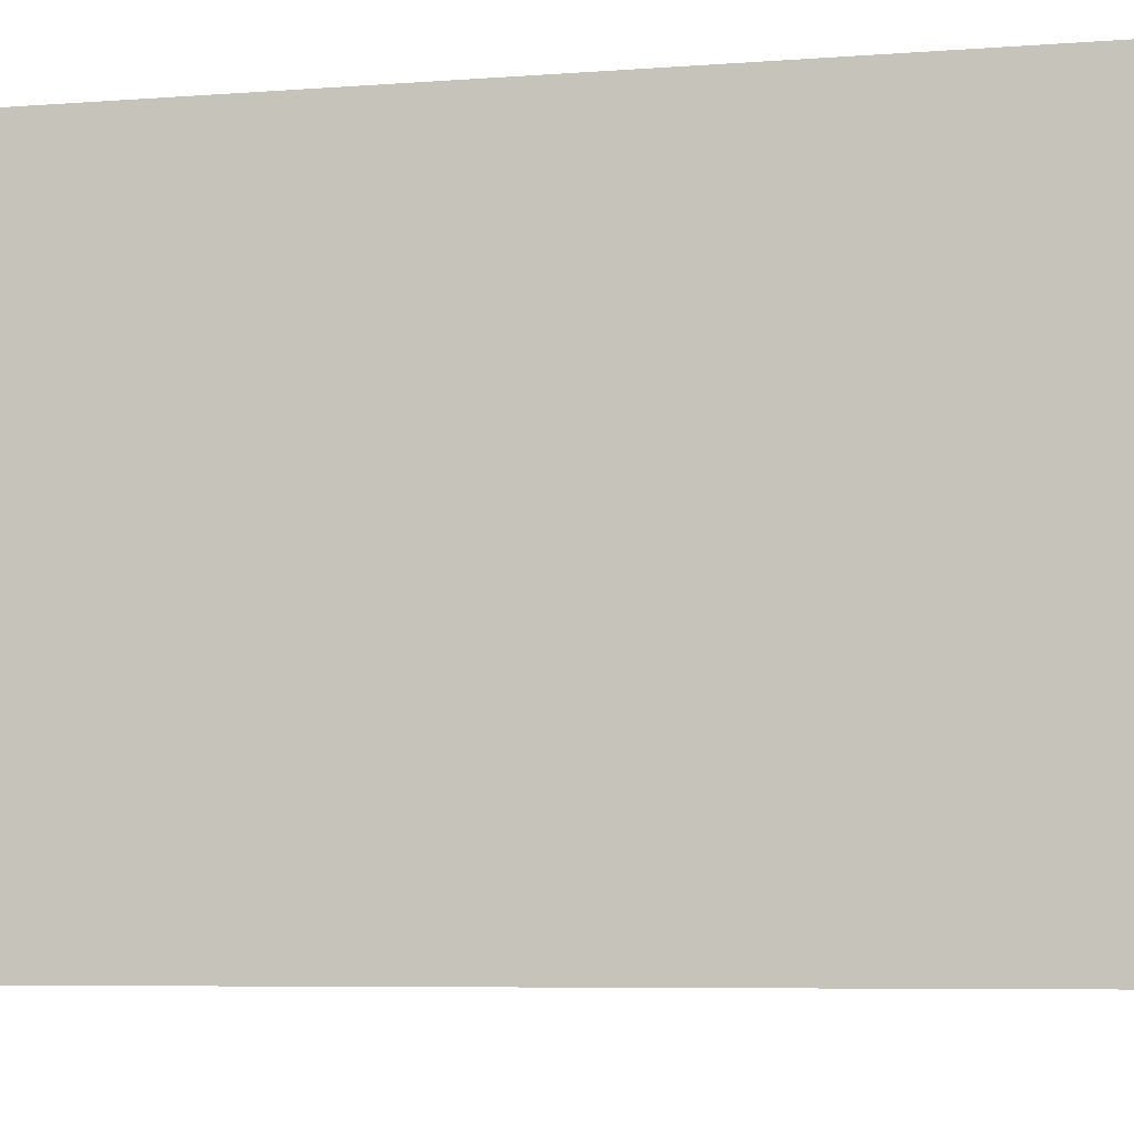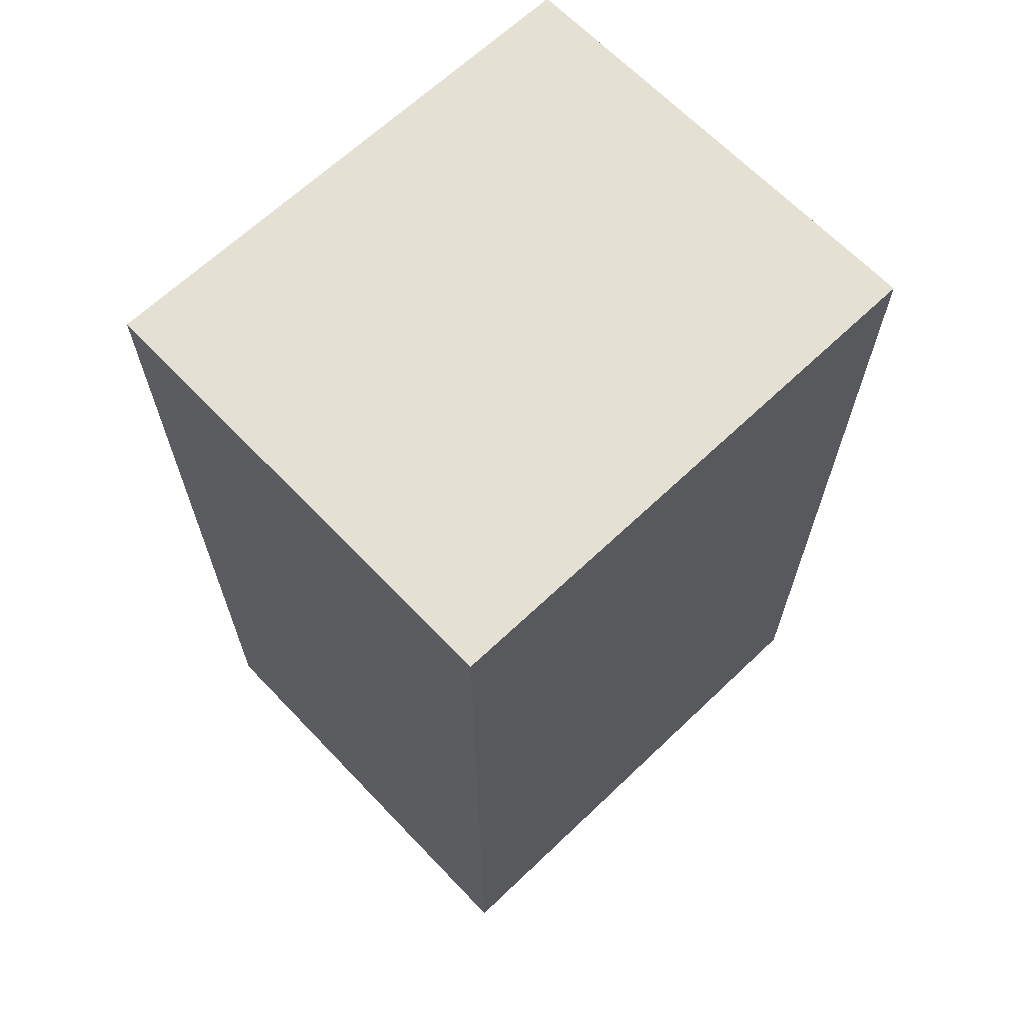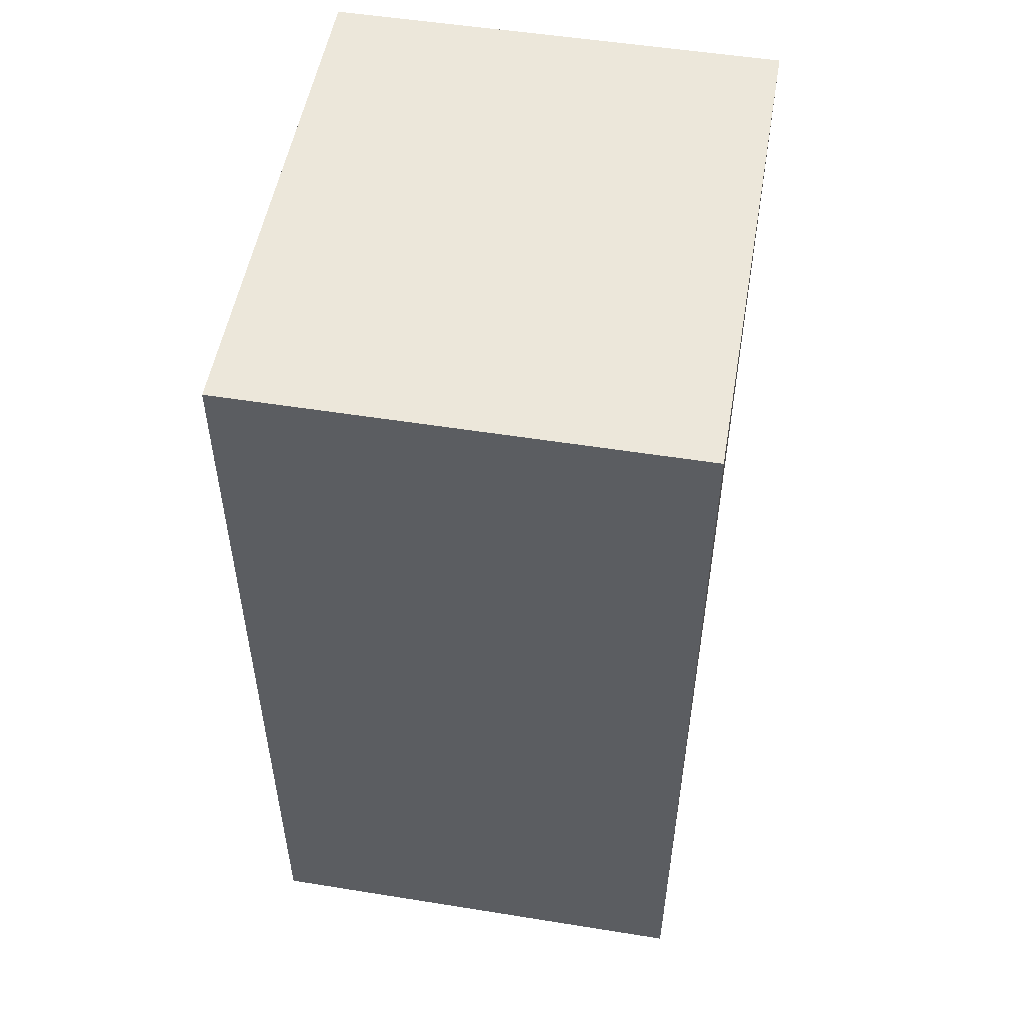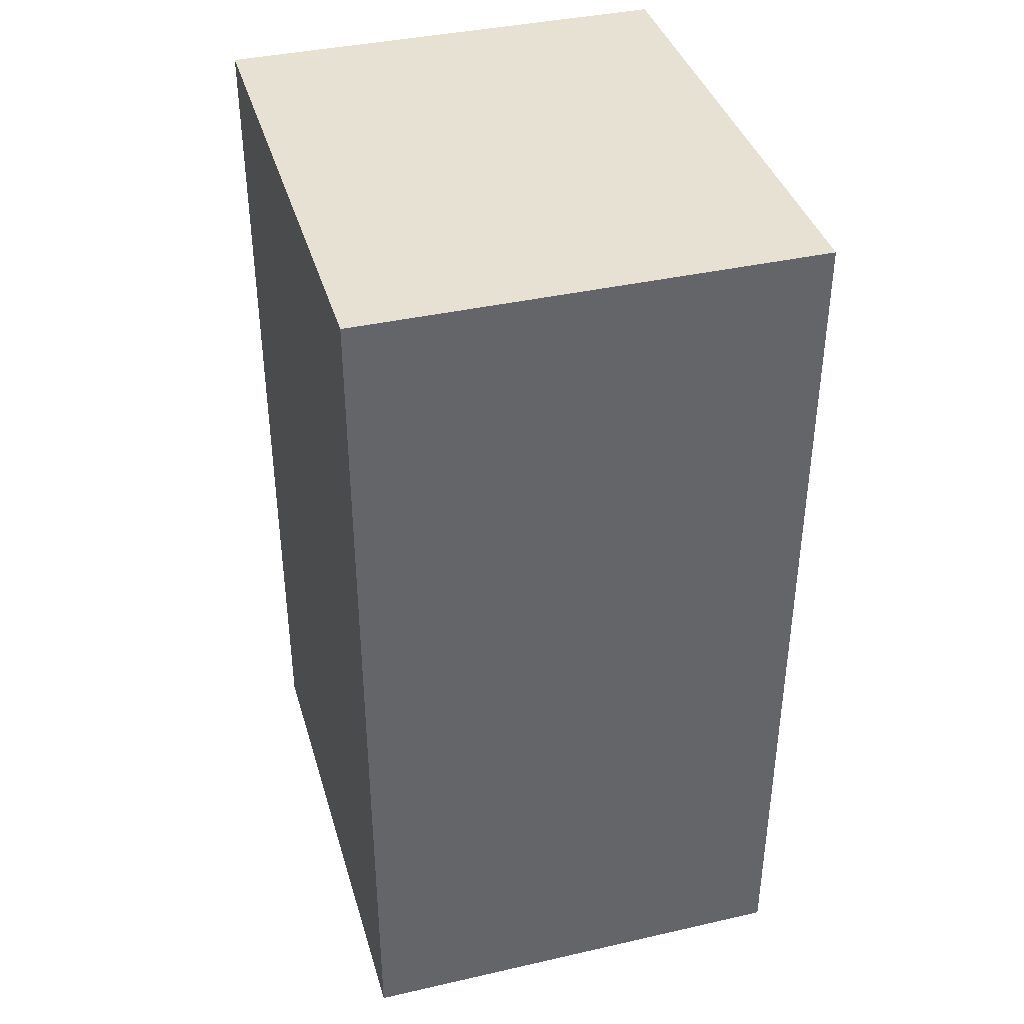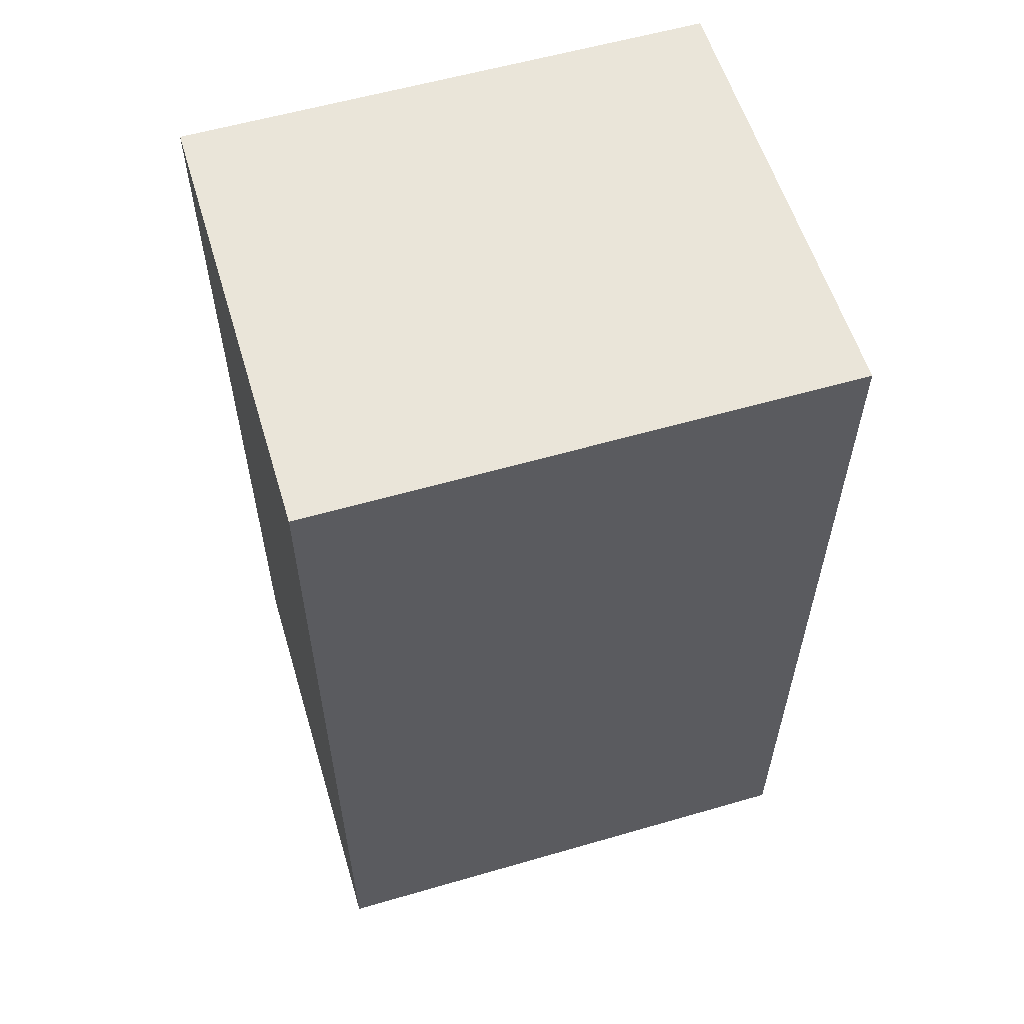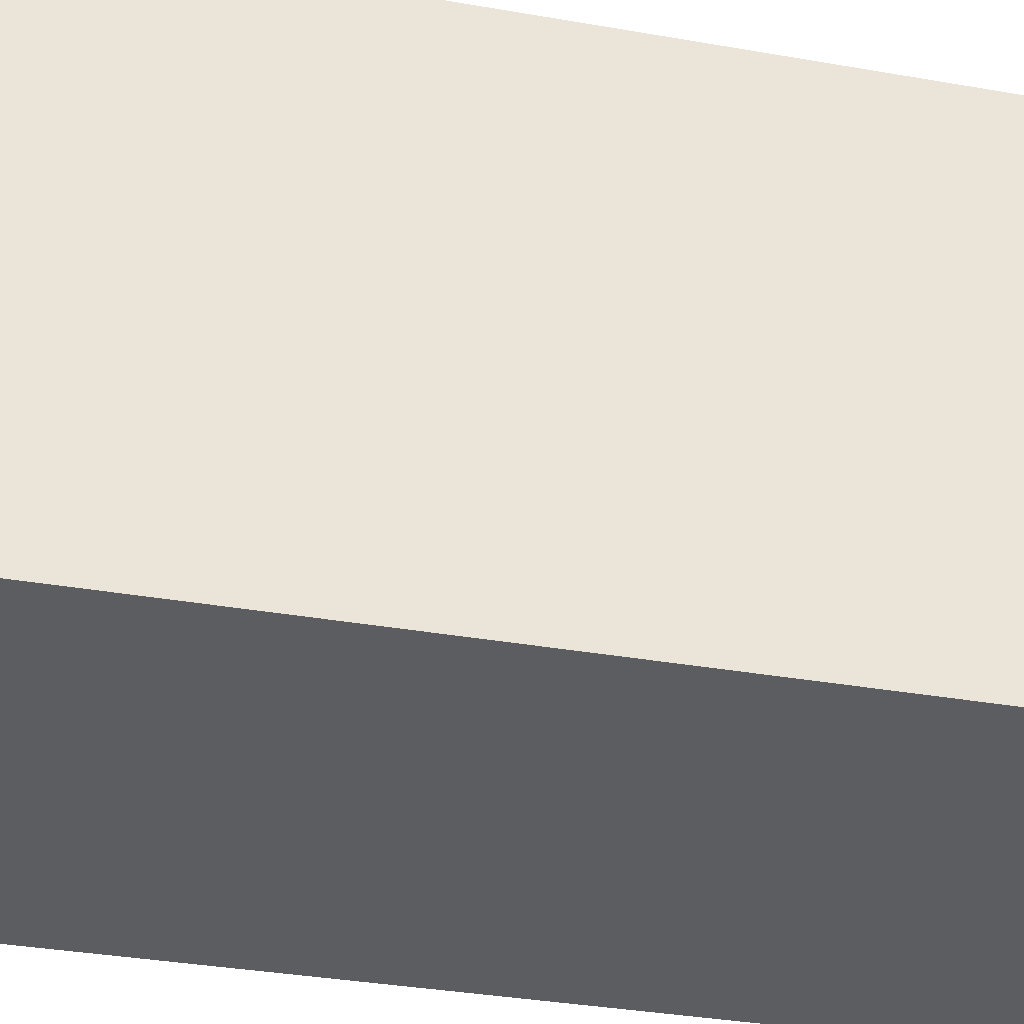
<metadata>
{"format":"obj","ext":"obj","renderer":"f3d","projection":"perspective","resolution":1024,"background":"white","views":[{"elev":-6.1,"azim":103.6,"up":"+Y"},{"elev":65.7,"azim":46.3,"up":"+Z"},{"elev":52.3,"azim":-170.2,"up":"+Z"},{"elev":38.8,"azim":164.1,"up":"+Z"},{"elev":58.0,"azim":-106.7,"up":"+Z"},{"elev":-35.8,"azim":-102.9,"up":"+Y"}]}
</metadata>
<code>
v -1192 -920 144
v -1144 -976 144
v -1192 -976 144
v -1144 -920 144
v -1192 -976 240
v -1144 -920 240
v -1192 -920 240
v -1144 -976 240
f 1 2 3
f 1 4 2
f 5 6 7
f 5 8 6
f 7 4 1
f 7 6 4
f 8 3 2
f 8 5 3
f 6 2 4
f 6 8 2
f 5 1 3
f 5 7 1

</code>
